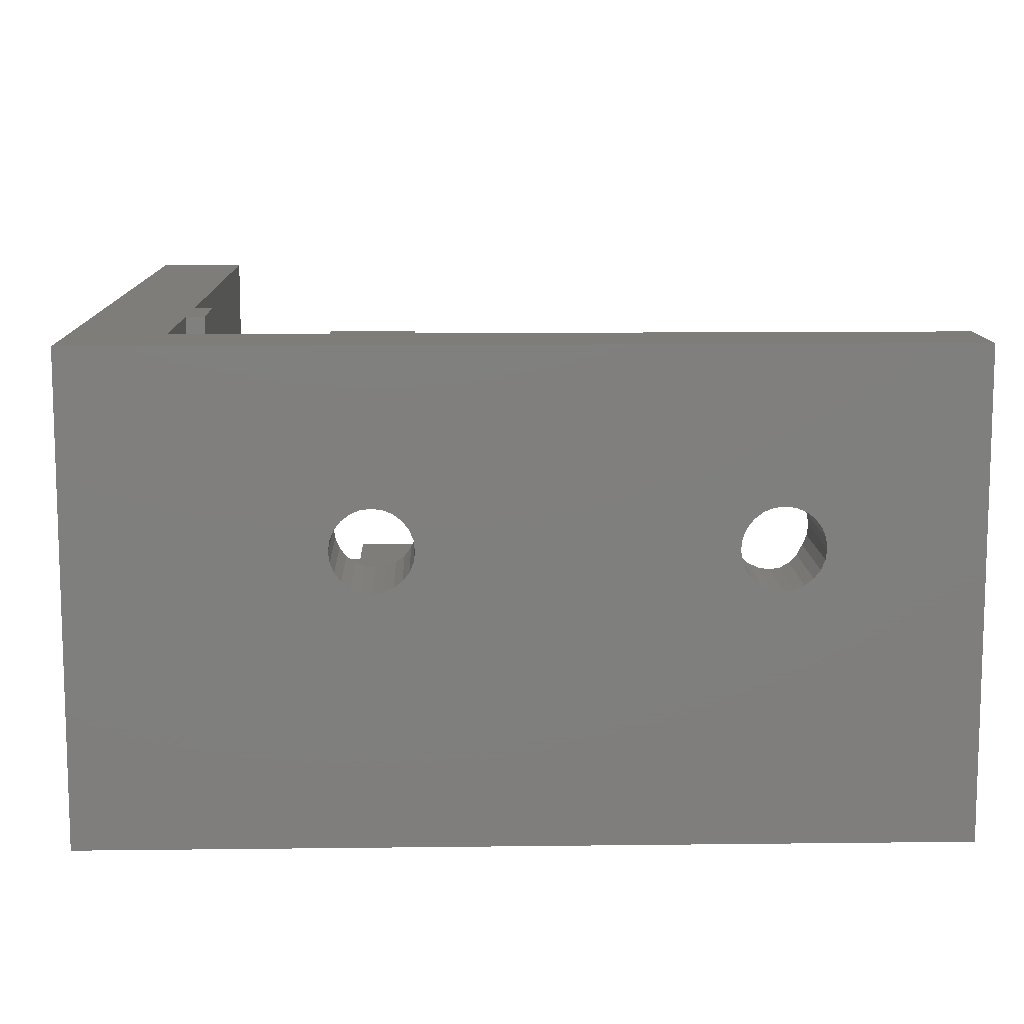
<metadata>
{"format":"stl","ext":"stl","renderer":"f3d","projection":"perspective","resolution":1024,"background":"white","views":[{"elev":11.1,"azim":88.3,"up":"+Z"}]}
</metadata>
<code>
# stl→obj: 442 verts, 928 faces
v 531.9 0.998 30
v 531.9 0.5 30
v 531.9 0 19.9
v 531.9 0.998 19.9
v 531.9 10.64 17
v 531.9 10.1 15
v 531.9 10.1 17
v 531.9 10.64 15
v 539.9 7.998 30
v 538.9 7.998 19.9
v 539.9 7.998 19.9
v 539.4 7.998 30
v 531.3 31.58 20.9
v 531.6 31.15 15
v 531.6 31.15 20.9
v 531.3 31.58 15
v 531.9 0 30
v 539.9 0 19.9
v 539.9 -0.002 40
v 531.9 -0.002 40
v 539.9 30.64 27.97
v 544.8 31.15 28.18
v 539.6 31.15 28.18
v 544.8 30.64 27.97
v 528 31.15 15
v 528.3 31.58 20.9
v 528 31.15 20.9
v 528.3 31.58 15
v 538.9 8.07 29.46
v 538.9 7.998 30
v 538.9 8.28 28.95
v 538.9 12.2 19.9
v 538.9 8.614 28.51
v 538.9 9.048 28.18
v 538.9 9.556 27.97
v 538.9 10.1 27.9
v 538.9 10.64 27.97
v 538.9 11.15 28.18
v 538.9 11.58 28.51
v 538.9 11.92 28.95
v 538.9 12.13 29.46
v 538.9 12.2 30
v 530.4 12.13 15
v 529.8 12.2 17
v 529.8 12.2 15
v 530.4 12.13 17
v 544.8 10.1 32.1
v 538.9 9.556 32.03
v 538.9 10.1 32.1
v 544.8 9.556 32.03
v 544.8 10.64 32.03
v 538.9 10.64 32.03
v 544.8 10.1 27.9
v 544.8 10.64 27.97
v 528 11.15 15
v 528.3 11.58 17
v 528 11.15 17
v 528.3 11.58 15
v 527.8 30.64 20.9
v 527.7 40 20.9
v 527.7 30.1 20.9
v 531.9 40 20.9
v 528.8 31.92 20.9
v 529.3 32.13 20.9
v 529.8 32.2 20.9
v 530.4 32.13 20.9
v 530.9 31.92 20.9
v 531.9 30.64 20.9
v 531.9 30.1 20.9
v 531.6 11.15 17
v 531.6 11.15 15
v 527.8 30.64 15
v 527.8 29.56 15
v 527.8 29.56 20.9
v 527.7 30.1 19.9
v 527.7 30.1 20.4
v 527.7 30.1 15
v 531.9 30.64 15
v 530.9 31.92 15
v 544.8 9.048 28.18
v 544.8 9.556 27.97
v 544.8 8.28 28.95
v 544.8 8.614 28.51
v 526.4 8.098 17
v 528 9.048 17
v 526.4 12.1 17
v 529.8 6.098 17
v 527.8 9.556 17
v 527.7 10.1 17
v 528.3 8.614 17
v 528.8 8.28 17
v 529.3 8.07 17
v 529.8 7.998 17
v 530.4 8.07 17
v 533.3 8.098 17
v 530.9 8.28 17
v 531.3 8.614 17
v 531.6 9.048 17
v 531.9 9.556 17
v 529.8 14.1 17
v 527.8 10.64 17
v 528.8 11.92 17
v 529.3 12.13 17
v 533.3 12.1 17
v 530.9 11.92 17
v 531.3 11.58 17
v 533.3 10.1 17
v 544.8 7.998 30
v 544.8 8.07 29.46
v 528.8 8.28 15
v 529.3 8.07 15
v 527.7 0.998 40
v 527.7 -0.002 30
v 527.7 -0.002 40
v 527.7 0.998 30
v 529.8 14.1 19.9
v 526.4 12.1 19.9
v 533.3 12.1 19.9
v 533.3 8.098 19.9
v 533.3 10.1 19.9
v 528.3 8.614 15
v 544.8 12.2 30
v 544.8 12.13 29.46
v 539.9 12.2 30
v 539.4 12.2 30
v 544.8 11.15 28.18
v 544.8 11.58 28.51
v 544.8 31.92 28.95
v 539.3 31.58 28.51
v 544.8 31.58 28.51
v 538.9 31.88 28.9
v 538.9 31.92 28.95
v 529.8 6.098 19.9
v 526.4 8.098 19.9
v 538.9 20.2 32.1
v 538.9 28.07 30.54
v 538.9 28 30
v 538.9 28.28 31.05
v 538.9 28.61 31.48
v 538.9 29.05 31.82
v 538.9 29.56 32.03
v 538.9 30.1 32.1
v 538.9 28.32 28.9
v 538.9 20.2 28.9
v 538.9 28.28 28.95
v 538.9 28.07 29.46
v 544.8 30.64 32.03
v 538.9 30.64 32.03
v 539.9 30.1 32.1
v 544.8 30.1 32.1
v 528 9.048 15
v 527.8 9.556 15
v 544.8 11.92 31.05
v 538.9 12.13 30.54
v 544.8 12.13 30.54
v 538.9 11.92 31.05
v 529.8 28 20.9
v 530.4 28.07 15
v 529.8 28 15
v 530.4 28.07 20.9
v 528.3 28.61 15
v 528.8 28.28 20.9
v 528.8 28.28 15
v 528.3 28.61 20.9
v 528 29.05 15
v 528 29.05 20.9
v 530.9 28.28 20.9
v 531.3 28.61 15
v 530.9 28.28 15
v 531.3 28.61 20.9
v 529.8 32.2 15
v 529.3 32.13 15
v 528.8 31.92 15
v 529.3 28.07 20.9
v 529.3 28.07 15
v 530.4 32.13 15
v 531.9 9.556 15
v 538.9 8.28 31.05
v 544.8 8.614 31.48
v 544.8 8.28 31.05
v 538.9 8.614 31.48
v 527.8 10.64 15
v 519.7 0.998 28.9
v 519.7 0 32.1
v 519.7 -0.002 27.9
v 519.7 0.998 32.1
v 527.8 0.998 30.54
v 528 0.998 31.05
v 528.3 0.998 31.48
v 528.8 0.998 31.82
v 529.3 0.998 32.03
v 529.8 0.998 32.1
v 531.9 0.998 40
v 531.9 0.998 30.54
v 531.6 0.998 31.05
v 531.3 0.998 31.48
v 530.9 0.998 31.82
v 530.4 0.998 32.03
v 529.3 12.13 15
v 544.8 29.56 32.03
v 544.8 29.05 31.82
v 531.6 9.048 15
v 538.9 8.07 30.54
v 544.8 8.07 30.54
v 544.8 28.61 28.51
v 539.6 29.05 28.18
v 539.3 28.61 28.51
v 544.8 29.05 28.18
v 531.9 29.56 15
v 531.9 29.56 20.9
v 531.9 30.1 20.4
v 531.9 30.1 19.9
v 531.9 30.1 15
v 544.8 28.28 31.05
v 544.8 28.61 31.48
v 528.8 11.92 15
v 544.8 11.58 31.48
v 538.9 11.15 31.82
v 538.9 11.58 31.48
v 544.8 11.15 31.82
v 531.6 29.05 15
v 531.6 29.05 20.9
v 499.9 0.998 30
v 507.8 0.998 30.54
v 507.7 0.998 30
v 499.9 0.998 32.1
v 508 0.998 31.05
v 508.3 0.998 31.48
v 508.8 0.998 31.82
v 509.3 0.998 32.03
v 509.8 0.998 32.1
v 544.8 28 30
v 544.8 28.07 30.54
v 539.9 29.56 27.97
v 544.8 29.56 27.97
v 538.9 9.048 31.82
v 544.8 9.048 31.82
v 539.9 7.998 40
v 527.7 20.2 20.9
v 531.9 20.2 20.9
v 527.7 10.1 15
v 499.9 12.2 19.9
v 509.8 12.2 20.9
v 509.8 12.2 19.9
v 499.9 12.2 20.9
v 531.3 11.58 15
v 544.8 31.15 31.82
v 538.9 31.15 31.82
v 509.8 0 32.1
v 530.9 11.92 15
v 544.8 28.07 29.46
v 544.8 28.28 28.95
v 544.8 11.92 28.95
v 527.7 20.2 19.9
v 531.9 20.2 19.9
v 539.9 30.1 27.9
v 544.8 30.1 27.9
v 544.8 31.58 31.48
v 538.9 31.92 31.05
v 544.8 31.92 31.05
v 538.9 31.58 31.48
v 539.9 12.2 40
v 538.9 12.2 40
v 538.9 32.13 30.54
v 544.8 32.13 30.54
v 539.9 20.2 32.1
v 539.9 20.2 27.9
v 544.8 32.13 29.46
v 538.9 32.13 29.46
v 539.4 30.1 32.1
v 519.7 7.998 19.9
v 519.7 12.2 20.9
v 519.7 7.998 20.9
v 519.7 12.2 19.9
v 539.9 12.2 19.9
v 509.8 7.998 20.9
v 509.8 7.998 19.9
v 538.9 7.998 40
v 538.9 32.2 30
v 544.8 32.2 30
v 531.3 8.614 15
v 530.9 8.28 15
v 530.4 8.07 15
v 529.8 7.998 15
v 508 0.998 28.9
v 499.9 0.998 28.9
v 508 0.998 28.95
v 507.8 0.998 29.46
v 511.9 -4.9 30.54
v 511.9 0.998 30
v 511.9 -4.9 30
v 511.9 0.998 30.54
v 511.9 0.998 29.46
v 511.9 -4.9 29.46
v 511.6 -4.9 28.95
v 511.6 0.998 28.95
v 511.3 -4.9 28.51
v 511.3 0.614 28.51
v 511.6 0.998 28.9
v 510.4 -4.9 27.97
v 509.8 -0.002 27.9
v 509.8 -4.9 27.9
v 510.9 0.28 28.18
v 510.9 -4.9 28.18
v 509.3 -4.9 27.97
v 508.8 0.28 28.18
v 508.8 -4.9 28.18
v 509.3 0.07 27.97
v 508.3 0.614 28.51
v 508.3 -4.9 28.51
v 508 -4.9 28.95
v 507.8 -4.9 29.46
v 507.7 -4.9 30
v 507.8 -4.9 30.54
v 508 -4.9 31.05
v 508.3 -4.9 31.48
v 508.8 -4.9 31.82
v 509.3 -4.9 32.03
v 509.8 0.5 32.1
v 509.8 -4.9 32.1
v 511.3 0.998 31.48
v 511.6 -4.9 31.05
v 511.3 -4.9 31.48
v 511.6 0.998 31.05
v 510.4 0.998 32.03
v 510.4 -4.9 32.03
v 510.9 -4.9 31.82
v 510.9 0.998 31.82
v 499.9 -0.002 32.1
v 531.6 0.998 28.95
v 531.3 -4.9 28.51
v 531.6 -4.9 28.95
v 531.3 0.998 28.51
v 531.9 0.998 29.46
v 531.9 -4.9 29.46
v 530.9 0.998 28.18
v 530.9 -4.9 28.18
v 530.4 0.998 27.97
v 530.4 -4.9 27.97
v 529.8 -4.9 27.9
v 529.3 0.998 27.97
v 529.3 -4.9 27.97
v 529.8 0.998 27.9
v 531.9 -4.9 30.54
v 531.9 -4.9 30
v 528.8 -4.9 28.18
v 528.3 0.998 28.51
v 528.3 -4.9 28.51
v 528.8 0.998 28.18
v 528 0.998 28.95
v 528 -4.9 28.95
v 527.8 0.998 29.46
v 527.8 -4.9 29.46
v 527.7 -4.9 30
v 527.7 0.498 30
v 527.8 -4.9 30.54
v 528 -4.9 31.05
v 528.3 -4.9 31.48
v 528.8 -4.9 31.82
v 529.3 -4.9 32.03
v 530.4 -4.9 32.03
v 530.9 -4.9 31.82
v 529.8 -4.9 32.1
v 531.3 -4.9 31.48
v 531.6 -4.9 31.05
v 527.7 0.998 19.9
v 527.7 0 19.9
v 510.4 8.07 20.9
v 510.9 8.28 20.9
v 511.3 8.614 20.9
v 511.6 9.048 20.9
v 511.9 9.556 20.9
v 511.9 10.1 20.9
v 510.4 12.13 20.9
v 510.9 11.92 20.9
v 511.3 11.58 20.9
v 511.6 11.15 20.9
v 511.9 10.64 20.9
v 544.8 -4.9 15
v 544.8 40 15
v 544.8 25.1 40
v 544.8 40 40
v 544.8 -4.9 40
v 511.9 10.1 15
v 511.9 9.556 15
v 511.9 10.64 15
v 511.6 11.15 15
v 511.3 11.58 15
v 510.9 11.92 15
v 510.4 12.13 15
v 509.8 12.2 15
v 509.8 12.2 20.4
v 509.3 12.13 15
v 509.3 12.13 20.9
v 508.8 11.92 15
v 508.8 11.92 20.9
v 508.3 11.58 20.9
v 508.3 11.58 15
v 508 11.15 20.9
v 508 11.15 15
v 507.8 10.64 20.9
v 507.8 10.64 15
v 507.7 10.1 20.9
v 507.7 10.1 15
v 507.8 9.556 20.9
v 507.8 9.556 15
v 508 9.048 20.9
v 508 9.048 15
v 508.3 8.614 20.9
v 508.3 8.614 15
v 508.8 8.28 20.9
v 508.8 8.28 15
v 509.3 8.07 20.9
v 509.3 8.07 15
v 509.8 7.998 15
v 509.8 7.998 20.4
v 510.4 8.07 15
v 510.9 8.28 15
v 511.3 8.614 15
v 511.6 9.048 15
v 499.9 7.998 19.9
v 499.9 7.998 20.9
v 510.4 0.07 27.97
v 539.9 40 27.9
v 538.9 40 28.9
v 538.9 40 32.1
v 539.9 40 32.1
v 539.9 40 19.9
v 519.7 40 15
v 539.9 40 40
v 531.9 40 19.9
v 519.7 40 19.9
v 527.7 40 19.9
v 499.9 0 27.9
v 499.9 -0.002 40
v 499.9 -4.9 15
v 499.9 -4.9 40
v 499.9 0 19.9
v 499.9 20.2 15
v 499.9 20.2 19.9
v 519.7 20.2 15
v 519.7 20.2 19.9
f 1 2 3
f 1 3 4
f 5 6 7
f 6 5 8
f 9 10 11
f 9 12 10
f 13 14 15
f 14 13 16
f 17 18 3
f 18 17 19
f 19 17 20
f 21 22 23
f 22 21 24
f 25 26 27
f 26 25 28
f 29 10 30
f 10 29 31
f 10 31 32
f 32 31 33
f 32 33 34
f 32 34 35
f 32 35 36
f 32 36 37
f 32 37 38
f 32 38 39
f 32 39 40
f 32 40 41
f 32 41 42
f 43 44 45
f 44 43 46
f 47 48 49
f 48 47 50
f 51 49 52
f 49 51 47
f 53 37 36
f 37 53 54
f 55 56 57
f 56 55 58
f 59 60 61
f 60 59 27
f 60 27 62
f 62 27 26
f 62 26 63
f 62 63 64
f 62 64 65
f 62 65 66
f 62 66 67
f 62 67 13
f 62 13 15
f 62 15 68
f 62 68 69
f 70 8 5
f 8 70 71
f 72 27 59
f 27 72 25
f 73 61 74
f 75 76 73
f 75 73 77
f 15 78 68
f 78 15 14
f 13 79 16
f 79 13 67
f 80 35 34
f 35 80 81
f 81 36 35
f 36 81 53
f 33 82 83
f 82 33 31
f 84 85 86
f 85 84 87
f 86 85 88
f 86 88 89
f 85 87 90
f 90 87 91
f 91 87 92
f 92 87 93
f 93 87 94
f 94 87 95
f 94 95 96
f 96 95 97
f 97 95 98
f 98 95 99
f 99 95 7
f 86 57 100
f 57 86 101
f 101 86 89
f 100 57 56
f 100 56 102
f 100 102 103
f 100 103 44
f 100 44 46
f 100 46 104
f 104 46 105
f 104 105 106
f 104 106 70
f 104 70 5
f 104 5 7
f 95 107 7
f 104 7 107
f 29 108 109
f 30 9 29
f 108 29 9
f 110 92 111
f 92 110 91
f 112 113 114
f 113 112 115
f 116 86 100
f 86 116 117
f 118 100 104
f 100 118 116
f 119 107 95
f 107 119 120
f 107 120 104
f 104 120 118
f 90 110 121
f 110 90 91
f 122 41 123
f 41 122 124
f 124 125 41
f 126 39 38
f 39 126 127
f 128 129 130
f 129 128 131
f 131 128 132
f 133 95 87
f 95 133 119
f 86 134 84
f 134 86 117
f 135 136 137
f 136 135 138
f 138 135 139
f 139 135 140
f 140 135 141
f 141 135 142
f 135 143 144
f 143 135 145
f 145 135 146
f 146 135 137
f 84 133 87
f 133 84 134
f 147 142 148
f 142 147 149
f 149 147 150
f 151 88 85
f 88 151 152
f 153 154 155
f 154 153 156
f 155 124 122
f 125 124 155
f 42 155 154
f 157 158 159
f 158 157 160
f 161 162 163
f 162 161 164
f 165 74 166
f 74 165 73
f 167 168 169
f 168 167 170
f 161 166 164
f 166 161 165
f 171 64 172
f 64 171 65
f 64 173 172
f 173 64 63
f 163 174 175
f 174 163 162
f 175 157 159
f 157 175 174
f 67 176 79
f 176 67 66
f 7 177 99
f 177 7 6
f 158 167 169
f 167 158 160
f 178 179 180
f 179 178 181
f 182 57 101
f 57 182 55
f 183 184 185
f 184 183 186
f 112 187 115
f 187 112 188
f 188 112 189
f 189 112 190
f 190 112 191
f 191 112 192
f 192 112 193
f 194 193 1
f 193 194 195
f 193 195 196
f 193 196 197
f 193 197 198
f 193 198 192
f 44 199 45
f 199 44 103
f 200 140 141
f 140 200 201
f 99 202 98
f 202 99 177
f 203 180 204
f 180 203 178
f 205 206 207
f 206 205 208
f 69 209 210
f 69 211 209
f 209 212 213
f 139 214 138
f 214 139 215
f 102 58 216
f 58 102 56
f 199 102 216
f 102 199 103
f 54 38 37
f 38 54 126
f 217 218 219
f 218 217 220
f 220 52 218
f 52 220 51
f 66 171 176
f 171 66 65
f 76 75 59
f 59 75 77
f 59 77 72
f 211 69 68
f 212 68 213
f 213 68 78
f 210 221 222
f 221 210 209
f 223 224 225
f 224 223 226
f 224 226 227
f 227 226 228
f 228 226 229
f 229 226 230
f 230 226 231
f 136 232 137
f 232 136 233
f 208 234 206
f 234 208 235
f 50 236 48
f 236 50 237
f 238 18 19
f 18 238 9
f 18 9 11
f 239 74 61
f 74 239 166
f 166 239 240
f 166 240 164
f 164 240 162
f 162 240 174
f 174 240 157
f 157 240 160
f 160 240 167
f 167 240 170
f 170 240 222
f 222 240 210
f 210 240 69
f 241 101 89
f 101 241 182
f 217 156 153
f 156 217 219
f 201 139 140
f 139 201 215
f 23 130 129
f 130 23 22
f 152 89 88
f 89 152 241
f 242 243 244
f 243 242 245
f 237 181 236
f 181 237 179
f 106 71 70
f 71 106 246
f 247 148 248
f 148 247 147
f 184 231 249
f 231 184 186
f 105 43 250
f 43 105 46
f 137 251 146
f 251 137 232
f 106 250 246
f 250 106 105
f 222 168 170
f 168 222 221
f 143 205 207
f 205 143 252
f 252 143 145
f 123 40 253
f 40 123 41
f 240 254 255
f 254 240 239
f 256 24 21
f 24 256 257
f 258 259 260
f 259 258 261
f 42 262 124
f 262 42 263
f 31 109 82
f 109 31 29
f 260 264 265
f 264 260 259
f 266 144 267
f 144 266 135
f 146 252 145
f 252 146 251
f 253 39 127
f 39 253 40
f 268 132 128
f 132 268 269
f 266 142 135
f 149 270 266
f 271 272 273
f 272 271 274
f 42 275 32
f 275 42 124
f 271 276 277
f 276 271 273
f 278 203 30
f 203 278 178
f 178 278 263
f 178 263 181
f 181 263 236
f 236 263 48
f 48 263 49
f 49 263 52
f 52 263 218
f 218 263 219
f 219 263 156
f 156 263 154
f 154 263 42
f 149 141 142
f 141 149 200
f 200 149 150
f 83 34 33
f 34 83 80
f 138 233 136
f 233 138 214
f 265 279 280
f 279 265 264
f 280 269 268
f 269 280 279
f 12 9 238
f 30 238 278
f 203 9 30
f 9 203 204
f 204 108 9
f 173 26 28
f 26 173 63
f 121 85 90
f 85 121 151
f 258 248 261
f 248 258 247
f 235 256 234
f 256 235 257
f 98 281 97
f 281 98 202
f 96 281 282
f 281 96 97
f 283 96 282
f 96 283 94
f 93 283 284
f 283 93 94
f 111 93 284
f 93 111 92
f 223 285 286
f 285 223 287
f 287 223 288
f 288 223 225
f 289 290 291
f 290 289 292
f 291 293 294
f 293 291 290
f 293 295 294
f 295 293 296
f 296 297 295
f 297 296 298
f 298 296 299
f 300 301 302
f 297 303 304
f 303 297 298
f 305 306 307
f 306 305 308
f 307 309 310
f 309 307 306
f 311 288 312
f 288 311 287
f 310 287 311
f 287 310 309
f 287 309 285
f 302 308 305
f 308 302 301
f 288 313 312
f 313 288 225
f 225 314 313
f 314 225 224
f 315 228 316
f 228 315 227
f 314 227 315
f 227 314 224
f 229 316 228
f 316 229 317
f 231 318 230
f 231 319 318
f 320 318 249
f 230 317 229
f 317 230 318
f 321 322 323
f 322 321 324
f 319 231 325
f 249 325 320
f 320 325 326
f 321 327 328
f 327 321 323
f 328 326 325
f 326 328 327
f 299 186 183
f 186 299 296
f 186 296 293
f 186 293 290
f 186 290 292
f 186 292 324
f 186 324 321
f 186 321 328
f 186 328 325
f 186 325 231
f 324 289 322
f 289 324 292
f 249 226 329
f 226 249 231
f 330 331 332
f 331 330 333
f 334 332 335
f 332 334 330
f 331 336 337
f 336 331 333
f 337 338 339
f 338 337 336
f 340 341 342
f 341 340 343
f 339 343 340
f 343 339 338
f 344 17 345
f 17 344 194
f 17 194 1
f 345 334 335
f 334 345 17
f 334 17 1
f 346 347 348
f 347 346 349
f 342 349 346
f 349 342 341
f 348 350 351
f 350 348 347
f 351 352 353
f 352 351 350
f 352 354 353
f 354 352 113
f 115 355 352
f 356 188 357
f 188 356 187
f 113 356 354
f 356 113 187
f 355 115 187
f 190 358 189
f 358 190 359
f 191 359 190
f 359 191 360
f 357 189 358
f 189 357 188
f 197 361 198
f 361 197 362
f 192 360 191
f 360 192 363
f 196 362 197
f 362 196 364
f 198 363 192
f 363 198 361
f 195 344 365
f 344 195 194
f 196 365 364
f 365 196 195
f 366 341 343
f 341 366 349
f 349 366 347
f 347 366 350
f 350 366 352
f 352 366 115
f 4 334 1
f 334 4 330
f 330 4 366
f 330 366 333
f 333 366 336
f 336 366 338
f 338 366 343
f 115 367 113
f 367 115 366
f 17 193 20
f 2 1 193
f 273 368 276
f 368 273 369
f 369 273 370
f 370 273 371
f 371 273 372
f 372 273 373
f 374 272 243
f 272 374 375
f 272 375 376
f 272 376 377
f 272 377 378
f 272 378 373
f 272 373 273
f 379 109 108
f 109 379 82
f 82 379 83
f 83 379 80
f 80 379 380
f 80 380 81
f 81 380 53
f 53 380 54
f 54 380 126
f 126 380 127
f 127 380 253
f 253 380 123
f 123 380 122
f 122 380 205
f 122 205 252
f 122 252 251
f 122 251 381
f 381 251 232
f 205 380 208
f 208 380 235
f 235 380 257
f 257 380 24
f 24 380 22
f 22 380 130
f 130 380 128
f 128 380 268
f 268 380 280
f 280 380 382
f 381 201 382
f 201 381 215
f 215 381 214
f 214 381 233
f 233 381 232
f 382 201 200
f 382 200 150
f 382 150 147
f 382 147 247
f 382 247 258
f 382 258 260
f 382 260 265
f 382 265 280
f 383 237 381
f 237 383 179
f 179 383 379
f 179 379 180
f 180 379 204
f 204 379 108
f 381 237 50
f 381 50 47
f 381 47 51
f 381 51 220
f 381 220 217
f 381 217 153
f 381 153 155
f 381 155 122
f 255 69 240
f 69 255 212
f 372 384 385
f 384 372 373
f 373 386 384
f 386 373 378
f 378 387 386
f 387 378 377
f 377 388 387
f 388 377 376
f 376 389 388
f 389 376 375
f 375 390 389
f 390 375 374
f 390 244 391
f 244 390 374
f 243 392 374
f 244 393 391
f 393 244 394
f 392 243 394
f 394 395 393
f 395 394 396
f 395 397 398
f 397 395 396
f 398 399 400
f 399 398 397
f 400 401 402
f 401 400 399
f 402 403 404
f 403 402 401
f 404 405 406
f 405 404 403
f 406 407 408
f 407 406 405
f 408 409 410
f 409 408 407
f 410 411 412
f 411 410 409
f 412 413 414
f 413 412 411
f 414 277 415
f 277 414 413
f 276 416 413
f 277 417 415
f 417 277 368
f 416 276 368
f 368 418 417
f 418 368 369
f 369 419 418
f 419 369 370
f 370 420 419
f 420 370 371
f 371 385 420
f 385 371 372
f 244 272 274
f 272 244 243
f 276 421 277
f 421 276 422
f 301 300 423
f 423 185 301
f 185 423 303
f 185 303 298
f 185 298 299
f 185 299 183
f 304 423 300
f 423 304 303
f 144 256 267
f 256 144 234
f 234 144 206
f 206 144 207
f 207 144 143
f 21 424 256
f 424 21 23
f 424 23 129
f 424 129 131
f 424 131 425
f 426 427 425
f 380 428 382
f 428 380 429
f 382 428 424
f 382 424 425
f 382 425 427
f 382 427 430
f 429 431 428
f 432 433 429
f 431 429 433
f 433 62 431
f 62 433 60
f 430 124 262
f 124 430 266
f 124 266 275
f 275 266 267
f 266 430 149
f 149 430 427
f 267 428 275
f 428 267 256
f 428 256 424
f 226 434 329
f 226 223 434
f 286 434 223
f 245 421 422
f 435 436 437
f 436 435 329
f 436 329 438
f 436 438 439
f 438 329 434
f 439 438 421
f 439 421 242
f 242 421 245
f 439 242 440
f 440 441 439
f 441 440 442
f 439 402 404
f 402 439 400
f 400 439 398
f 398 439 395
f 395 439 441
f 395 441 393
f 393 441 391
f 391 441 390
f 390 441 389
f 389 441 388
f 388 441 387
f 387 441 386
f 386 441 384
f 429 72 77
f 72 429 25
f 25 429 28
f 28 429 173
f 173 429 380
f 173 380 172
f 172 380 171
f 171 380 176
f 176 380 79
f 79 380 16
f 16 380 14
f 14 380 78
f 78 380 213
f 213 380 6
f 436 414 379
f 414 436 412
f 412 436 410
f 410 436 408
f 408 436 439
f 408 439 406
f 406 439 404
f 379 414 415
f 379 415 417
f 379 417 418
f 379 418 419
f 379 419 420
f 379 420 385
f 379 385 384
f 379 384 121
f 121 384 151
f 151 384 441
f 151 441 152
f 152 441 429
f 152 429 241
f 241 429 77
f 379 121 110
f 379 110 111
f 379 111 284
f 379 284 283
f 379 283 282
f 379 282 281
f 379 281 202
f 379 202 177
f 379 177 6
f 379 6 380
f 73 241 77
f 241 73 182
f 182 73 165
f 182 165 55
f 55 165 161
f 55 161 58
f 58 161 163
f 58 163 216
f 216 163 175
f 216 175 199
f 199 175 159
f 199 159 45
f 45 159 158
f 45 158 43
f 43 158 169
f 43 169 250
f 250 169 168
f 250 168 246
f 246 168 221
f 246 221 71
f 71 221 209
f 71 209 8
f 8 209 213
f 8 213 6
f 426 148 142
f 148 426 248
f 248 426 261
f 261 426 259
f 259 426 264
f 264 426 279
f 132 425 131
f 425 132 269
f 425 269 279
f 425 279 426
f 379 337 436
f 337 379 331
f 331 379 383
f 436 337 339
f 436 339 340
f 331 383 332
f 332 383 335
f 335 383 345
f 345 383 344
f 344 383 365
f 365 383 364
f 364 383 362
f 362 383 361
f 361 383 363
f 363 383 320
f 436 311 437
f 311 436 310
f 310 436 307
f 307 436 305
f 305 436 302
f 302 436 340
f 437 311 312
f 437 312 313
f 437 313 314
f 437 314 315
f 437 315 316
f 437 316 317
f 437 317 318
f 437 318 320
f 437 320 383
f 342 302 340
f 302 342 300
f 300 342 346
f 300 346 304
f 304 346 348
f 304 348 297
f 297 348 351
f 297 351 295
f 295 351 353
f 295 353 294
f 294 353 354
f 294 354 291
f 291 354 356
f 291 356 289
f 289 356 357
f 289 357 322
f 322 357 358
f 322 358 323
f 323 358 359
f 323 359 327
f 327 359 360
f 327 360 326
f 326 360 363
f 326 363 320
f 285 434 286
f 434 285 309
f 434 309 306
f 434 306 308
f 434 308 301
f 18 4 3
f 4 18 119
f 119 18 120
f 120 18 118
f 118 18 10
f 10 18 11
f 116 254 117
f 254 116 255
f 255 116 118
f 255 118 212
f 212 118 431
f 431 118 428
f 428 118 32
f 32 118 10
f 428 32 275
f 367 421 438
f 421 367 277
f 277 367 271
f 271 367 274
f 274 367 442
f 442 367 432
f 432 367 134
f 134 367 366
f 134 366 133
f 133 366 4
f 133 4 119
f 432 117 433
f 117 432 134
f 254 75 117
f 433 117 75
f 244 440 242
f 440 244 442
f 442 244 274
f 422 411 245
f 411 422 413
f 413 422 276
f 245 411 409
f 245 409 407
f 245 407 405
f 245 405 403
f 245 394 243
f 394 245 396
f 396 245 397
f 397 245 399
f 399 245 401
f 401 245 403
f 434 185 438
f 185 434 301
f 438 113 367
f 113 438 185
f 113 185 184
f 113 184 114
f 114 184 249
f 114 249 329
f 114 329 435
f 238 263 278
f 263 238 262
f 383 435 437
f 435 383 114
f 114 383 112
f 112 383 20
f 20 383 19
f 19 383 238
f 262 382 430
f 382 262 238
f 383 381 238
f 382 238 381
f 193 112 20
f 142 427 426
f 270 149 427
f 61 254 239
f 254 61 75
f 432 441 442
f 441 432 429
f 60 75 61
f 75 60 433
f 212 62 69
f 62 212 431
f 2 17 3
f 17 2 193
f 12 30 10
f 30 12 238
f 76 61 73
f 61 76 59
f 125 42 41
f 42 125 155
f 211 212 209
f 212 211 68
f 270 142 266
f 142 270 427
f 319 249 318
f 249 319 325
f 355 113 352
f 113 355 187
f 392 244 374
f 244 392 394
f 416 277 413
f 277 416 368

</code>
